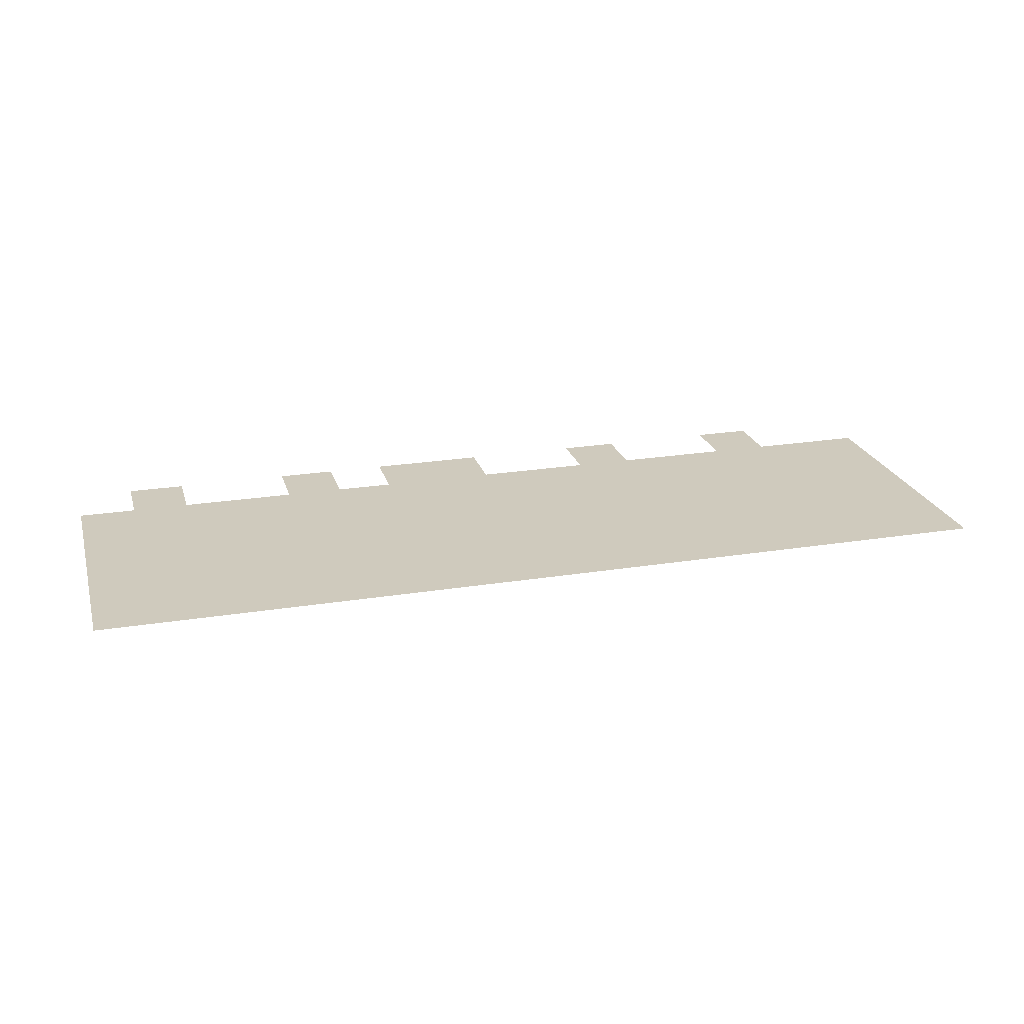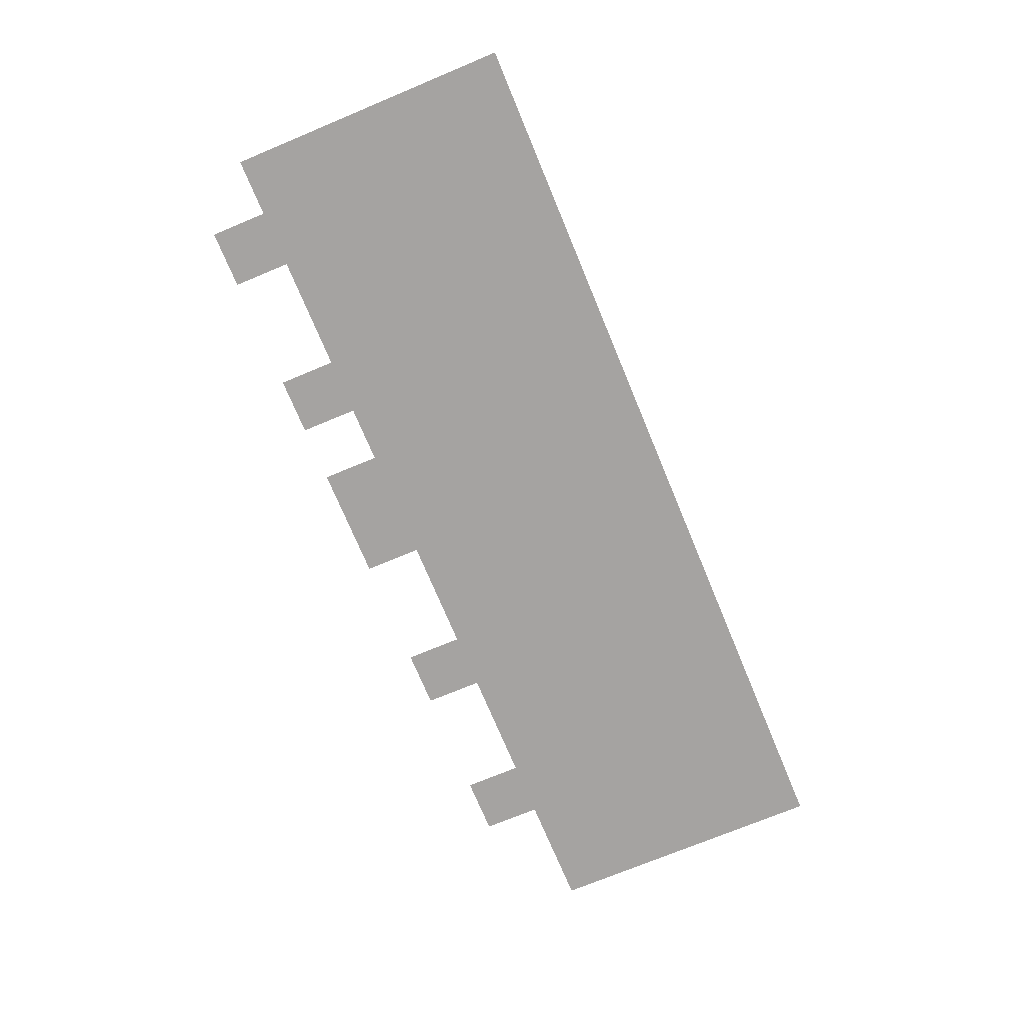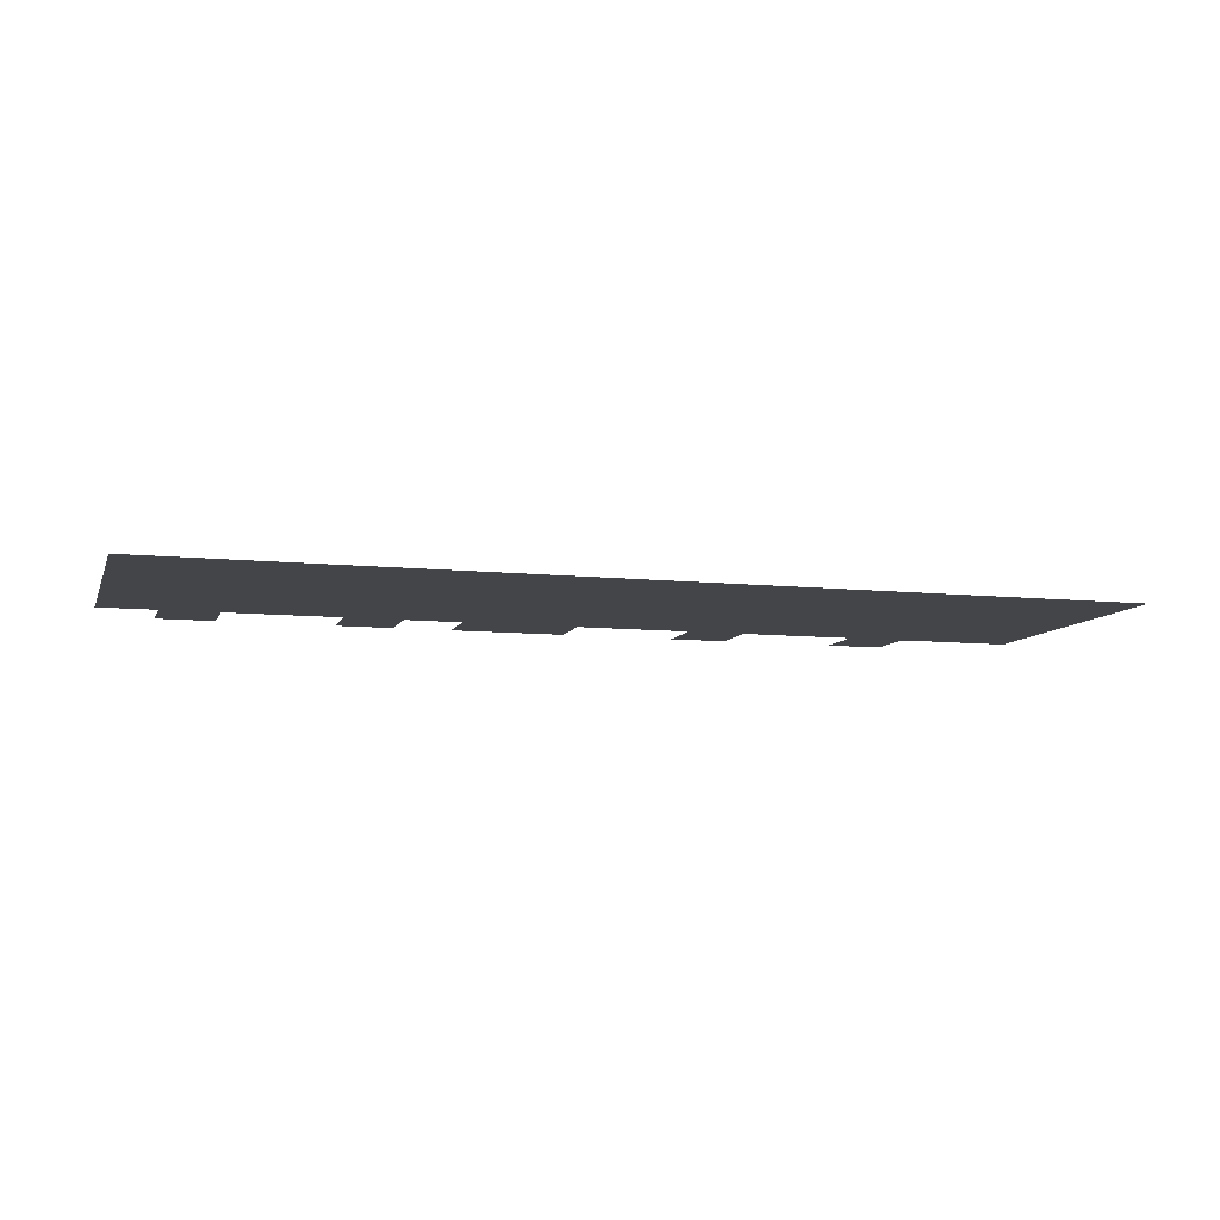
<metadata>
{"format":"obj","ext":"obj","renderer":"f3d","projection":"perspective","resolution":1024,"background":"white","views":[{"elev":23.1,"azim":164.7,"up":"+Z"},{"elev":-73.1,"azim":112.6,"up":"+Z"},{"elev":-8.7,"azim":163.9,"up":"+Z"}]}
</metadata>
<code>
v -57 -73 0
v -58 -73 0
v -58 -72 0
v -57 -72 0
v -58 -73 0
v -59 -73 0
v -59 -72 0
v -58 -72 0
v -59 -73 0
v -60 -73 0
v -60 -72 0
v -59 -72 0
v -60 -73 0
v -61 -73 0
v -61 -72 0
v -60 -72 0
v -61 -73 0
v -62 -73 0
v -62 -72 0
v -61 -72 0
v -62 -73 0
v -63 -73 0
v -63 -72 0
v -62 -72 0
v -63 -73 0
v -64 -73 0
v -64 -72 0
v -63 -72 0
v -64 -73 0
v -65 -73 0
v -65 -72 0
v -64 -72 0
v -65 -73 0
v -66 -73 0
v -66 -72 0
v -65 -72 0
v -66 -73 0
v -67 -73 0
v -67 -72 0
v -66 -72 0
v -67 -73 0
v -68 -73 0
v -68 -72 0
v -67 -72 0
v -68 -73 0
v -69 -73 0
v -69 -72 0
v -68 -72 0
v -69 -73 0
v -70 -73 0
v -70 -72 0
v -69 -72 0
v -70 -73 0
v -71 -73 0
v -71 -72 0
v -70 -72 0
v -71 -73 0
v -72 -73 0
v -72 -72 0
v -71 -72 0
v -72 -73 0
v -73 -73 0
v -73 -72 0
v -72 -72 0
v -57 -74 0
v -58 -74 0
v -58 -73 0
v -57 -73 0
v -58 -74 0
v -59 -74 0
v -59 -73 0
v -58 -73 0
v -59 -74 0
v -60 -74 0
v -60 -73 0
v -59 -73 0
v -60 -74 0
v -61 -74 0
v -61 -73 0
v -60 -73 0
v -61 -74 0
v -62 -74 0
v -62 -73 0
v -61 -73 0
v -62 -74 0
v -63 -74 0
v -63 -73 0
v -62 -73 0
v -63 -74 0
v -64 -74 0
v -64 -73 0
v -63 -73 0
v -64 -74 0
v -65 -74 0
v -65 -73 0
v -64 -73 0
v -65 -74 0
v -66 -74 0
v -66 -73 0
v -65 -73 0
v -66 -74 0
v -67 -74 0
v -67 -73 0
v -66 -73 0
v -67 -74 0
v -68 -74 0
v -68 -73 0
v -67 -73 0
v -68 -74 0
v -69 -74 0
v -69 -73 0
v -68 -73 0
v -69 -74 0
v -70 -74 0
v -70 -73 0
v -69 -73 0
v -70 -74 0
v -71 -74 0
v -71 -73 0
v -70 -73 0
v -71 -74 0
v -72 -74 0
v -72 -73 0
v -71 -73 0
v -72 -74 0
v -73 -74 0
v -73 -73 0
v -72 -73 0
v -57 -75 0
v -58 -75 0
v -58 -74 0
v -57 -74 0
v -58 -75 0
v -59 -75 0
v -59 -74 0
v -58 -74 0
v -59 -75 0
v -60 -75 0
v -60 -74 0
v -59 -74 0
v -60 -75 0
v -61 -75 0
v -61 -74 0
v -60 -74 0
v -61 -75 0
v -62 -75 0
v -62 -74 0
v -61 -74 0
v -62 -75 0
v -63 -75 0
v -63 -74 0
v -62 -74 0
v -63 -75 0
v -64 -75 0
v -64 -74 0
v -63 -74 0
v -64 -75 0
v -65 -75 0
v -65 -74 0
v -64 -74 0
v -65 -75 0
v -66 -75 0
v -66 -74 0
v -65 -74 0
v -66 -75 0
v -67 -75 0
v -67 -74 0
v -66 -74 0
v -67 -75 0
v -68 -75 0
v -68 -74 0
v -67 -74 0
v -68 -75 0
v -69 -75 0
v -69 -74 0
v -68 -74 0
v -69 -75 0
v -70 -75 0
v -70 -74 0
v -69 -74 0
v -70 -75 0
v -71 -75 0
v -71 -74 0
v -70 -74 0
v -71 -75 0
v -72 -75 0
v -72 -74 0
v -71 -74 0
v -72 -75 0
v -73 -75 0
v -73 -74 0
v -72 -74 0
v -57 -76 0
v -58 -76 0
v -58 -75 0
v -57 -75 0
v -58 -76 0
v -59 -76 0
v -59 -75 0
v -58 -75 0
v -59 -76 0
v -60 -76 0
v -60 -75 0
v -59 -75 0
v -60 -76 0
v -61 -76 0
v -61 -75 0
v -60 -75 0
v -61 -76 0
v -62 -76 0
v -62 -75 0
v -61 -75 0
v -62 -76 0
v -63 -76 0
v -63 -75 0
v -62 -75 0
v -63 -76 0
v -64 -76 0
v -64 -75 0
v -63 -75 0
v -64 -76 0
v -65 -76 0
v -65 -75 0
v -64 -75 0
v -65 -76 0
v -66 -76 0
v -66 -75 0
v -65 -75 0
v -66 -76 0
v -67 -76 0
v -67 -75 0
v -66 -75 0
v -67 -76 0
v -68 -76 0
v -68 -75 0
v -67 -75 0
v -68 -76 0
v -69 -76 0
v -69 -75 0
v -68 -75 0
v -69 -76 0
v -70 -76 0
v -70 -75 0
v -69 -75 0
v -70 -76 0
v -71 -76 0
v -71 -75 0
v -70 -75 0
v -71 -76 0
v -72 -76 0
v -72 -75 0
v -71 -75 0
v -72 -76 0
v -73 -76 0
v -73 -75 0
v -72 -75 0
v -57 -77 0
v -58 -77 0
v -58 -76 0
v -57 -76 0
v -58 -77 0
v -59 -77 0
v -59 -76 0
v -58 -76 0
v -59 -77 0
v -60 -77 0
v -60 -76 0
v -59 -76 0
v -60 -77 0
v -61 -77 0
v -61 -76 0
v -60 -76 0
v -61 -77 0
v -62 -77 0
v -62 -76 0
v -61 -76 0
v -62 -77 0
v -63 -77 0
v -63 -76 0
v -62 -76 0
v -63 -77 0
v -64 -77 0
v -64 -76 0
v -63 -76 0
v -64 -77 0
v -65 -77 0
v -65 -76 0
v -64 -76 0
v -65 -77 0
v -66 -77 0
v -66 -76 0
v -65 -76 0
v -66 -77 0
v -67 -77 0
v -67 -76 0
v -66 -76 0
v -67 -77 0
v -68 -77 0
v -68 -76 0
v -67 -76 0
v -68 -77 0
v -69 -77 0
v -69 -76 0
v -68 -76 0
v -69 -77 0
v -70 -77 0
v -70 -76 0
v -69 -76 0
v -70 -77 0
v -71 -77 0
v -71 -76 0
v -70 -76 0
v -71 -77 0
v -72 -77 0
v -72 -76 0
v -71 -76 0
v -72 -77 0
v -73 -77 0
v -73 -76 0
v -72 -76 0
v -58 -78 0
v -59 -78 0
v -59 -77 0
v -58 -77 0
v -61 -78 0
v -62 -78 0
v -62 -77 0
v -61 -77 0
v -63 -78 0
v -64 -78 0
v -64 -77 0
v -63 -77 0
v -64 -78 0
v -65 -78 0
v -65 -77 0
v -64 -77 0
v -67 -78 0
v -68 -78 0
v -68 -77 0
v -67 -77 0
v -70 -78 0
v -71 -78 0
v -71 -77 0
v -70 -77 0
g Level2Excitaball_mesh_0001
f 1 2 3 4
f 5 6 7 8
f 9 10 11 12
f 13 14 15 16
f 17 18 19 20
f 21 22 23 24
f 25 26 27 28
f 29 30 31 32
f 33 34 35 36
f 37 38 39 40
f 41 42 43 44
f 45 46 47 48
f 49 50 51 52
f 53 54 55 56
f 57 58 59 60
f 61 62 63 64
f 65 66 67 68
f 69 70 71 72
f 73 74 75 76
f 77 78 79 80
f 81 82 83 84
f 85 86 87 88
f 89 90 91 92
f 93 94 95 96
f 97 98 99 100
f 101 102 103 104
f 105 106 107 108
f 109 110 111 112
f 113 114 115 116
f 117 118 119 120
f 121 122 123 124
f 125 126 127 128
f 129 130 131 132
f 133 134 135 136
f 137 138 139 140
f 141 142 143 144
f 145 146 147 148
f 149 150 151 152
f 153 154 155 156
f 157 158 159 160
f 161 162 163 164
f 165 166 167 168
f 169 170 171 172
f 173 174 175 176
f 177 178 179 180
f 181 182 183 184
f 185 186 187 188
f 189 190 191 192
f 193 194 195 196
f 197 198 199 200
f 201 202 203 204
f 205 206 207 208
f 209 210 211 212
f 213 214 215 216
f 217 218 219 220
f 221 222 223 224
f 225 226 227 228
f 229 230 231 232
f 233 234 235 236
f 237 238 239 240
f 241 242 243 244
f 245 246 247 248
f 249 250 251 252
f 253 254 255 256
f 257 258 259 260
f 261 262 263 264
f 265 266 267 268
f 269 270 271 272
f 273 274 275 276
f 277 278 279 280
f 281 282 283 284
f 285 286 287 288
f 289 290 291 292
f 293 294 295 296
f 297 298 299 300
f 301 302 303 304
f 305 306 307 308
f 309 310 311 312
f 313 314 315 316
f 317 318 319 320
f 321 322 323 324
f 325 326 327 328
f 329 330 331 332
f 333 334 335 336
f 337 338 339 340
f 341 342 343 344

</code>
